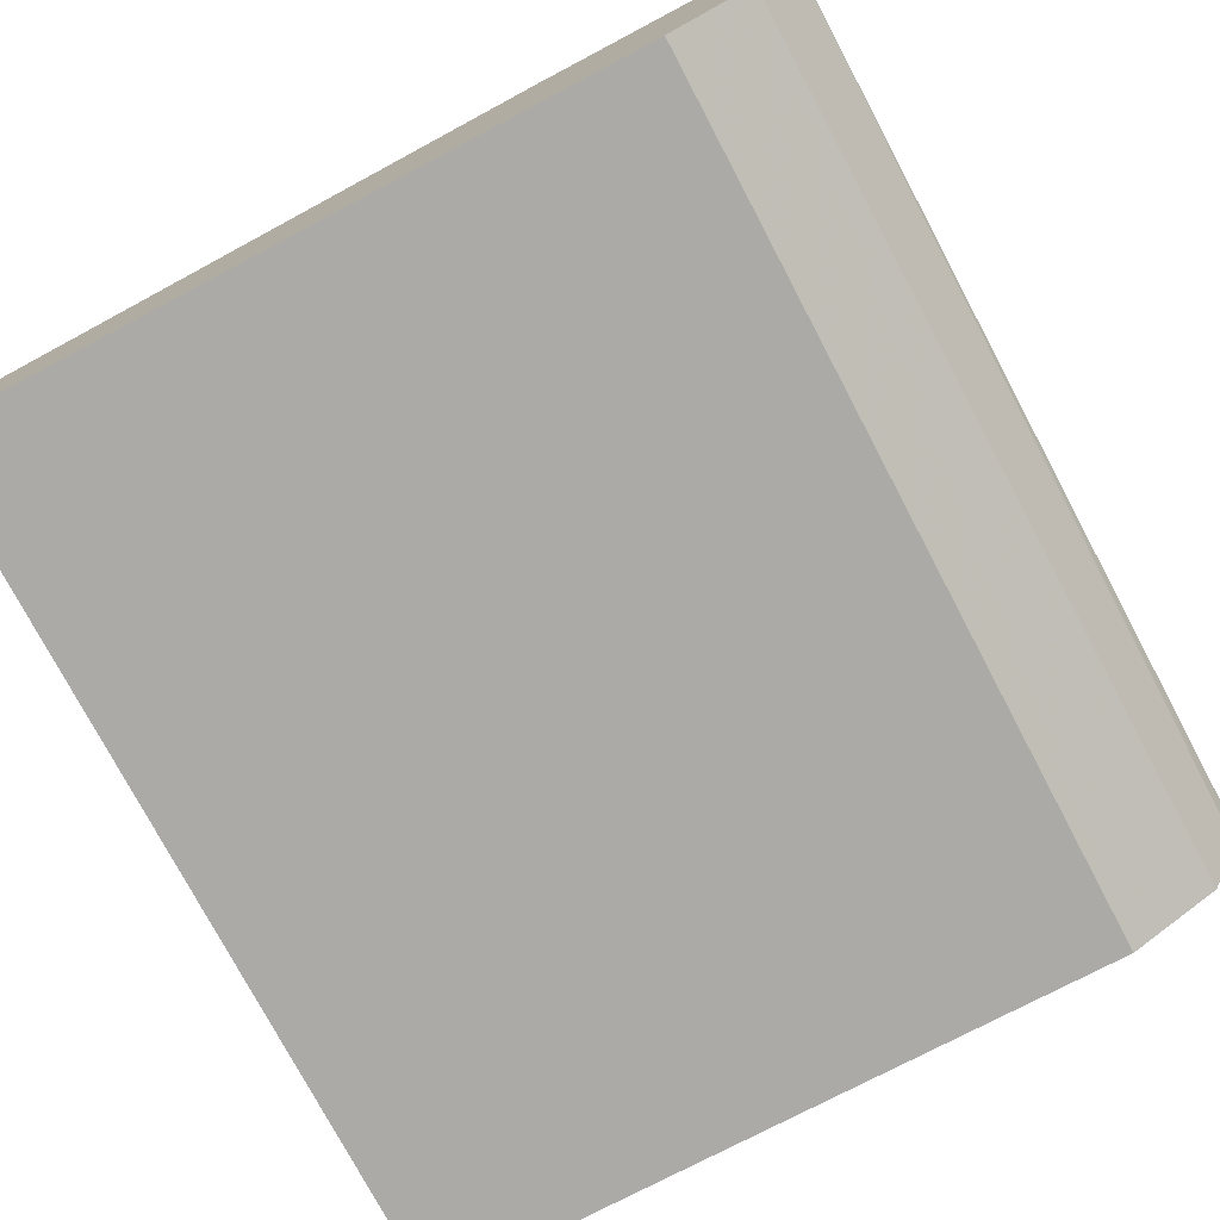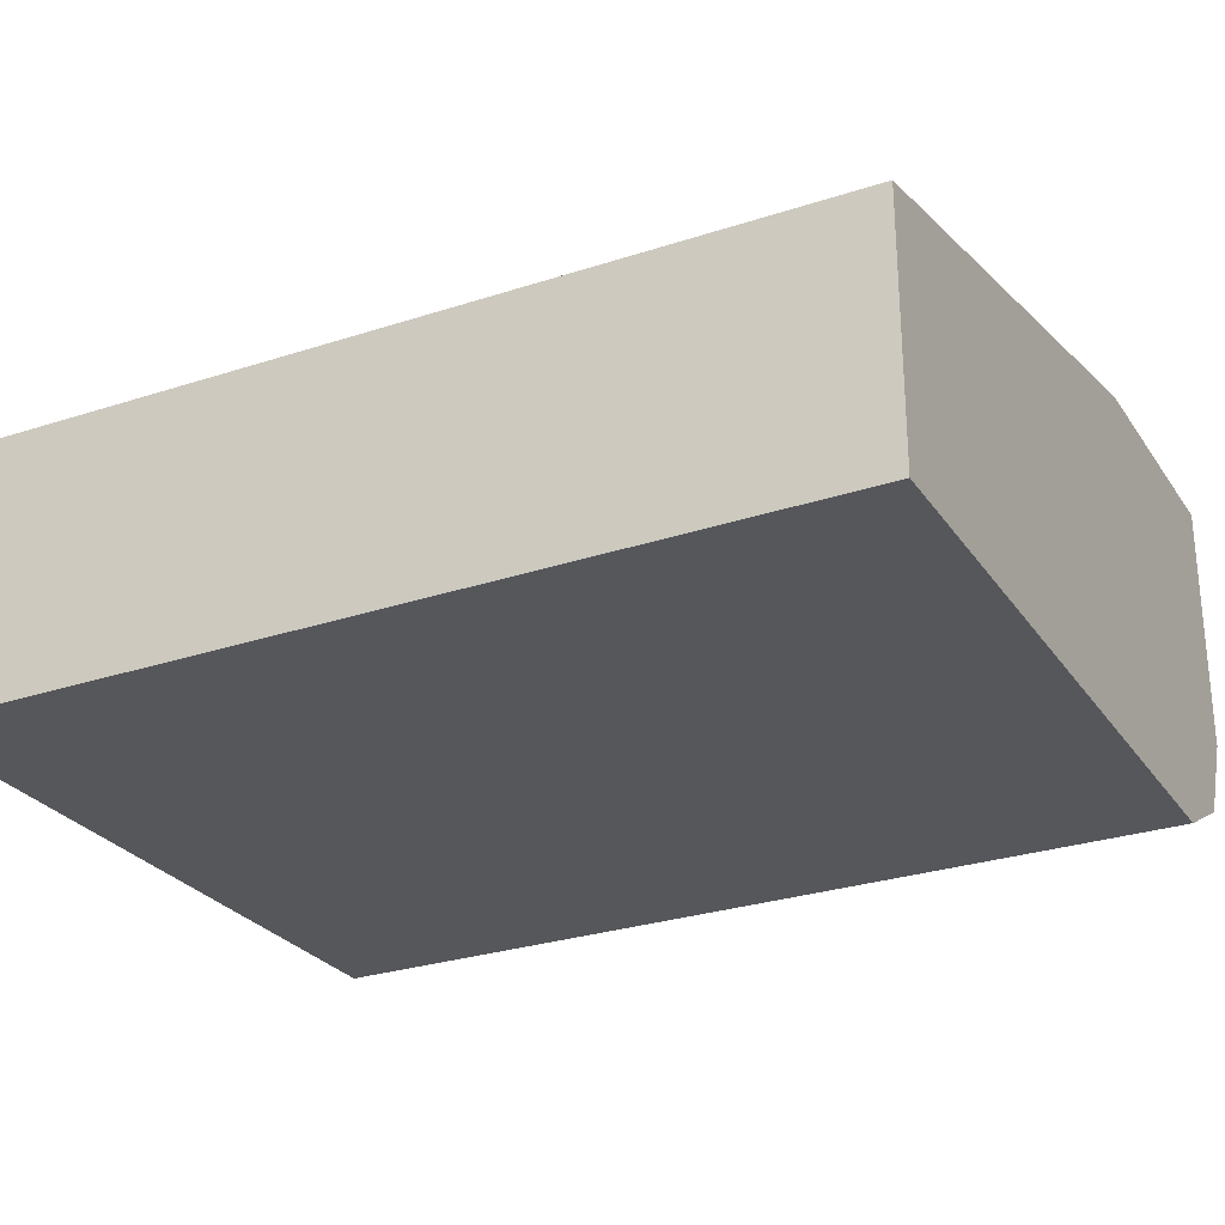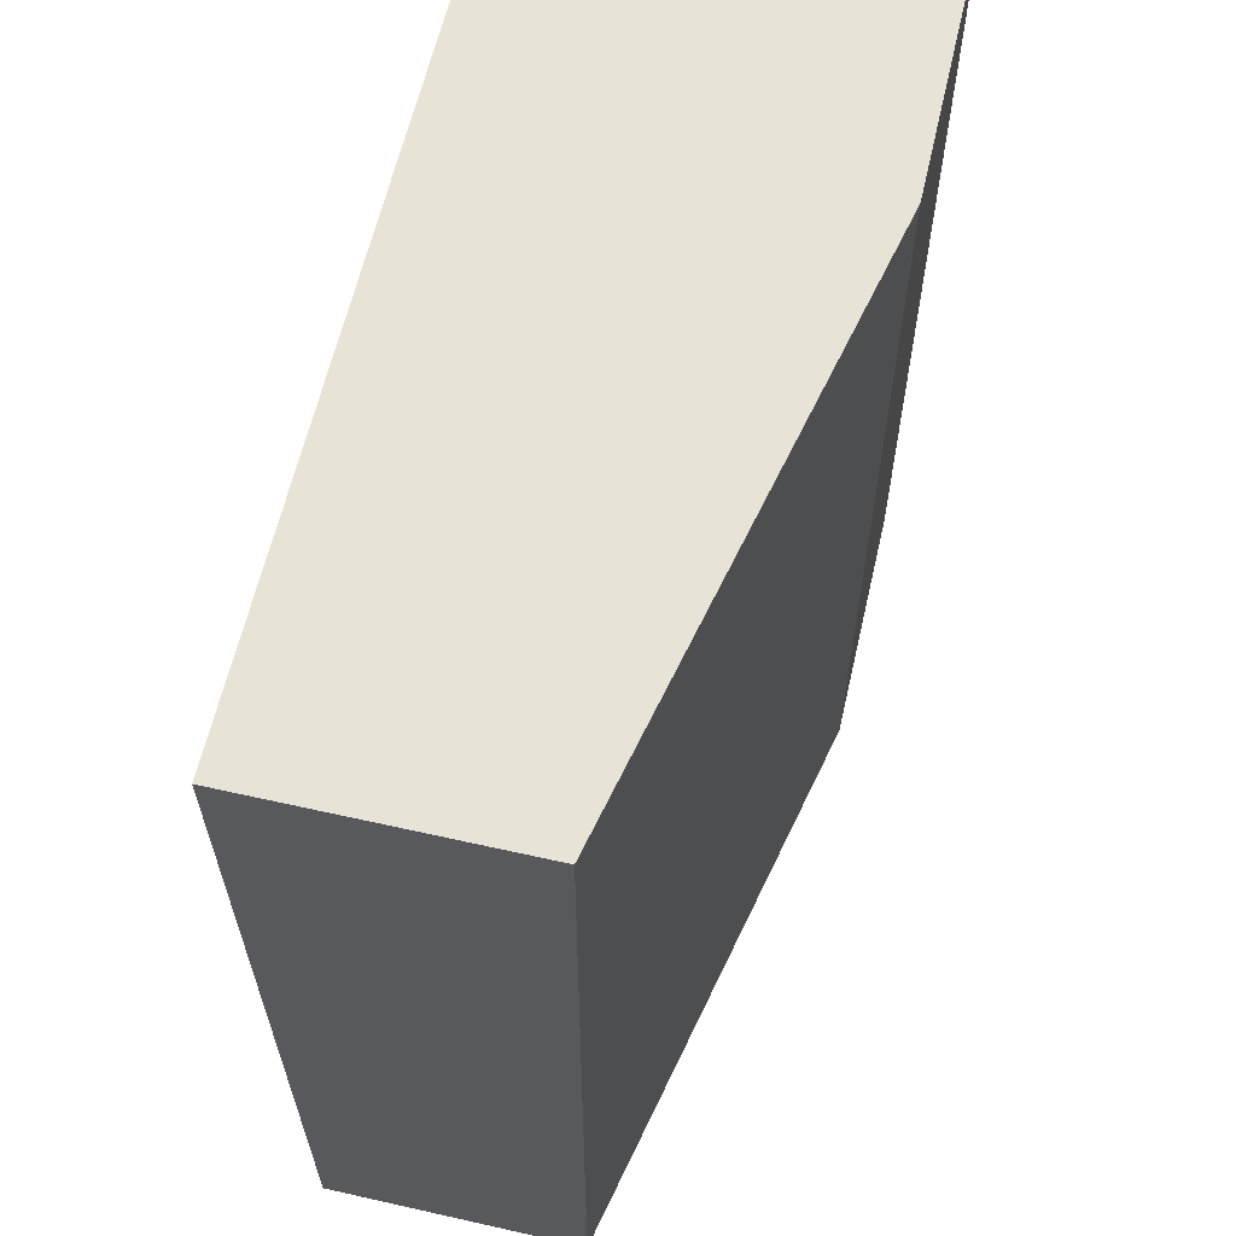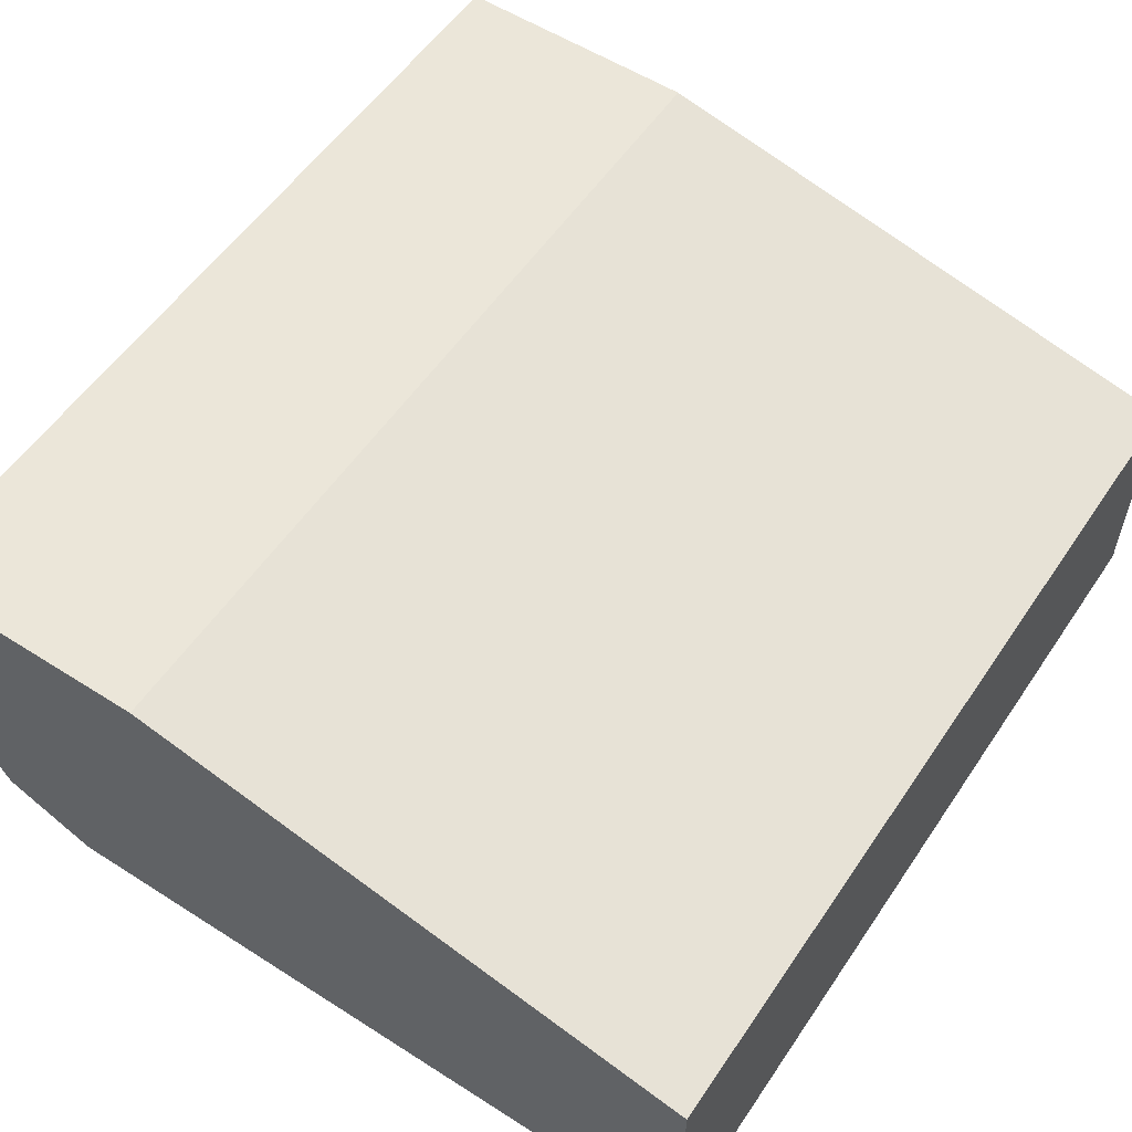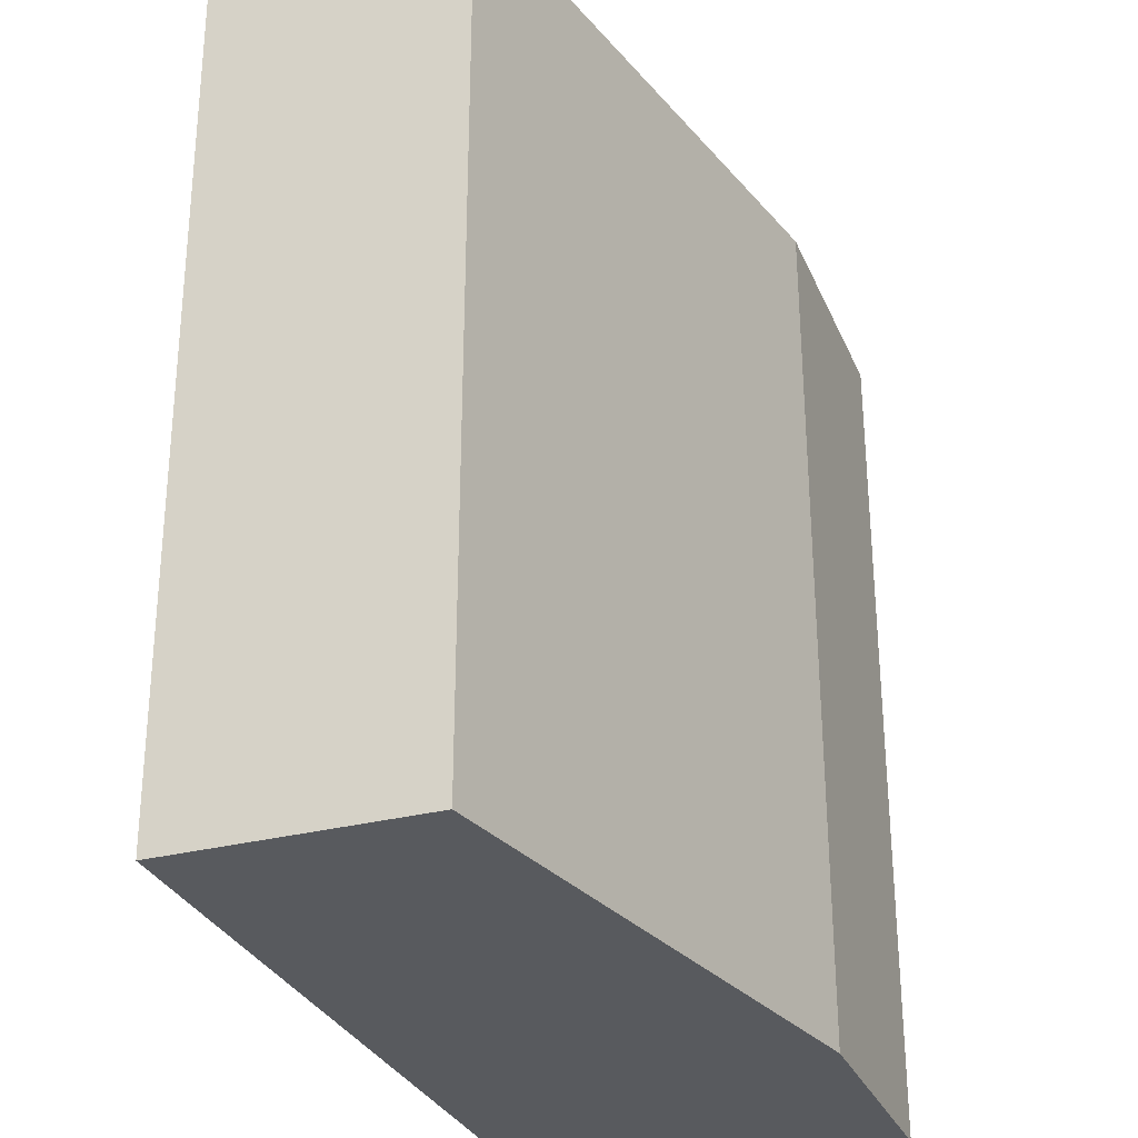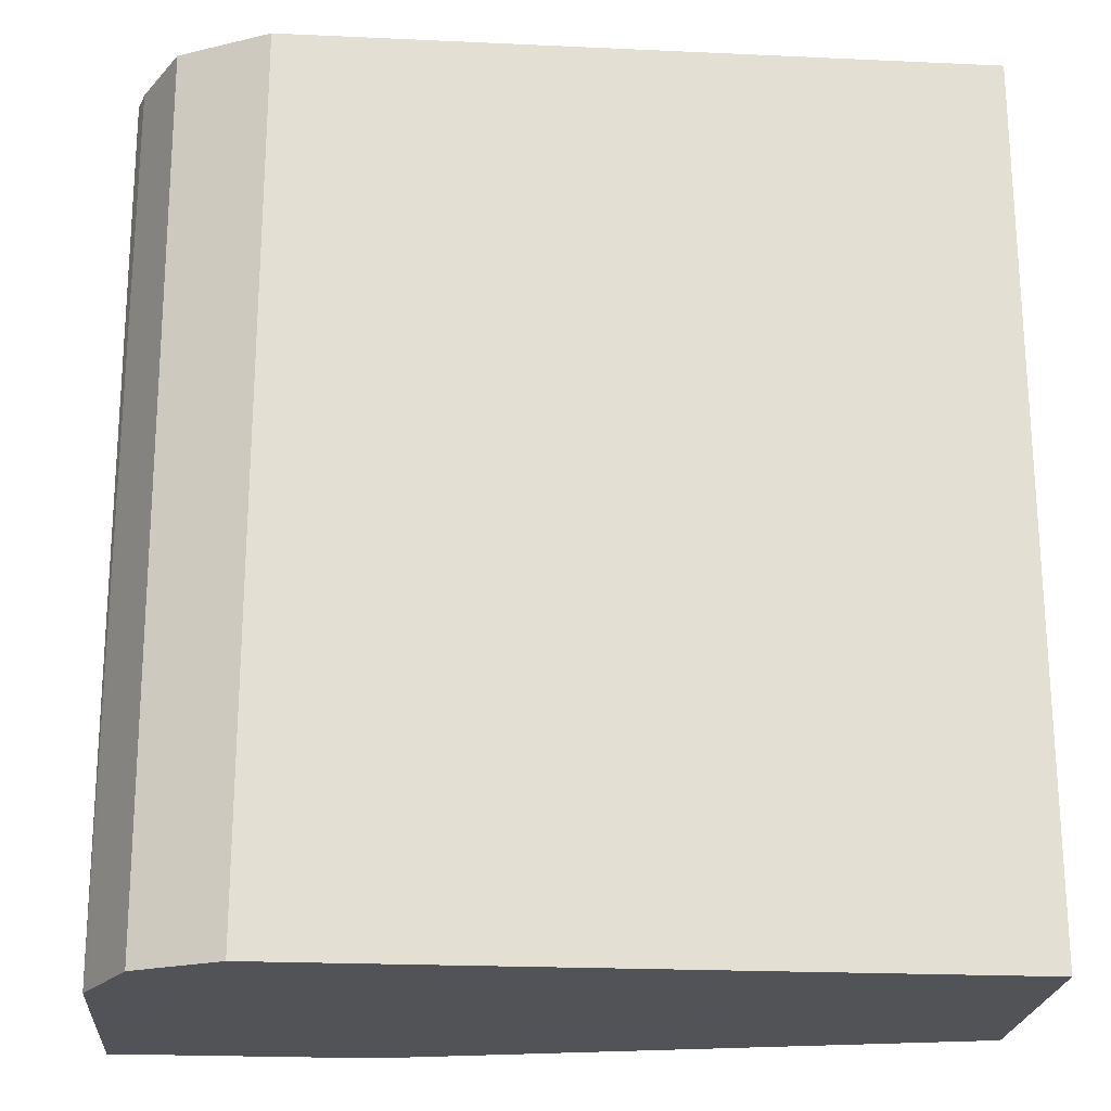
<metadata>
{"format":"obj","ext":"obj","renderer":"f3d","projection":"perspective","resolution":1024,"background":"white","views":[{"elev":-75.7,"azim":27.8,"up":"+Z"},{"elev":-27.0,"azim":-63.1,"up":"+Z"},{"elev":61.7,"azim":-77.1,"up":"+Y"},{"elev":56.3,"azim":-146.3,"up":"+Z"},{"elev":-30.6,"azim":-69.6,"up":"+Y"},{"elev":-22.5,"azim":175.5,"up":"+Y"}]}
</metadata>
<code>
v 0.5723 -0.1469 -0.4804
v 0.5723 -0.1469 -0.539
v 0.5106 -0.1469 -0.4804
v 0.5706 -0.3573 -0.4804
v 0.5706 -0.1469 -0.5444
v 0.5706 -0.3573 -0.5406
v 0.3743 -0.1469 -0.5106
v 0.5106 -0.3573 -0.4804
v 0.5621 -0.1469 -0.5615
v 0.5696 -0.3573 -0.5427
v 0.3743 -0.3573 -0.5106
v 0.3743 -0.1469 -0.5723
v 0.5406 -0.1469 -0.5723
v 0.5606 -0.3573 -0.5606
v 0.3743 -0.3573 -0.5706
v 0.5406 -0.3573 -0.5706
f 5 10 9
f 4 16 14
f 4 14 10
f 4 10 6
f 5 6 10
f 7 12 15
f 4 15 16
f 9 10 14
f 9 14 13
f 12 13 16
f 12 16 15
f 13 14 16
f 7 15 11
f 4 11 15
f 1 4 6
f 3 11 8
f 1 2 5
f 1 5 9
f 1 13 12
f 1 12 7
f 1 7 3
f 1 9 13
f 1 8 4
f 4 8 11
f 1 6 2
f 2 6 5
f 3 7 11
f 1 3 8

</code>
